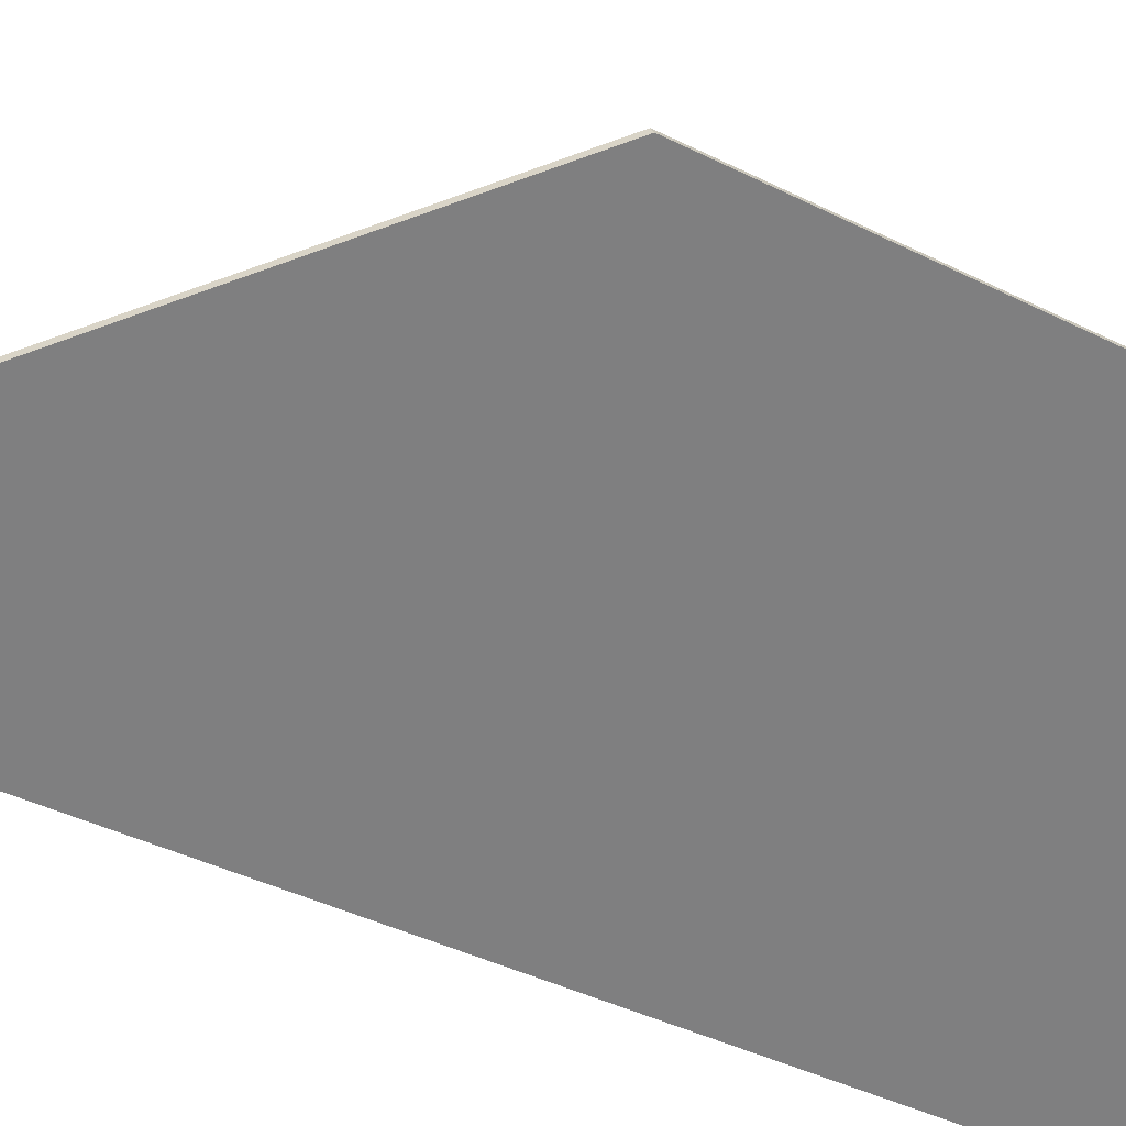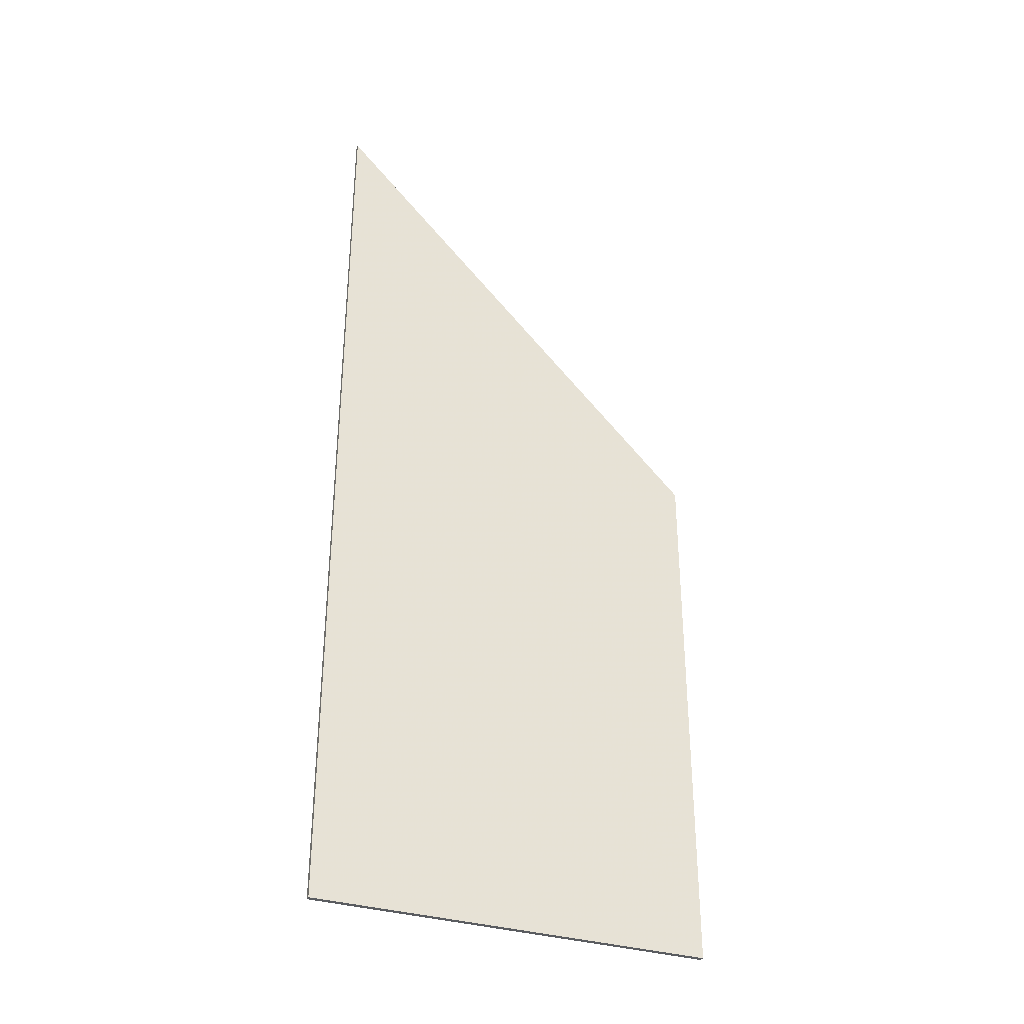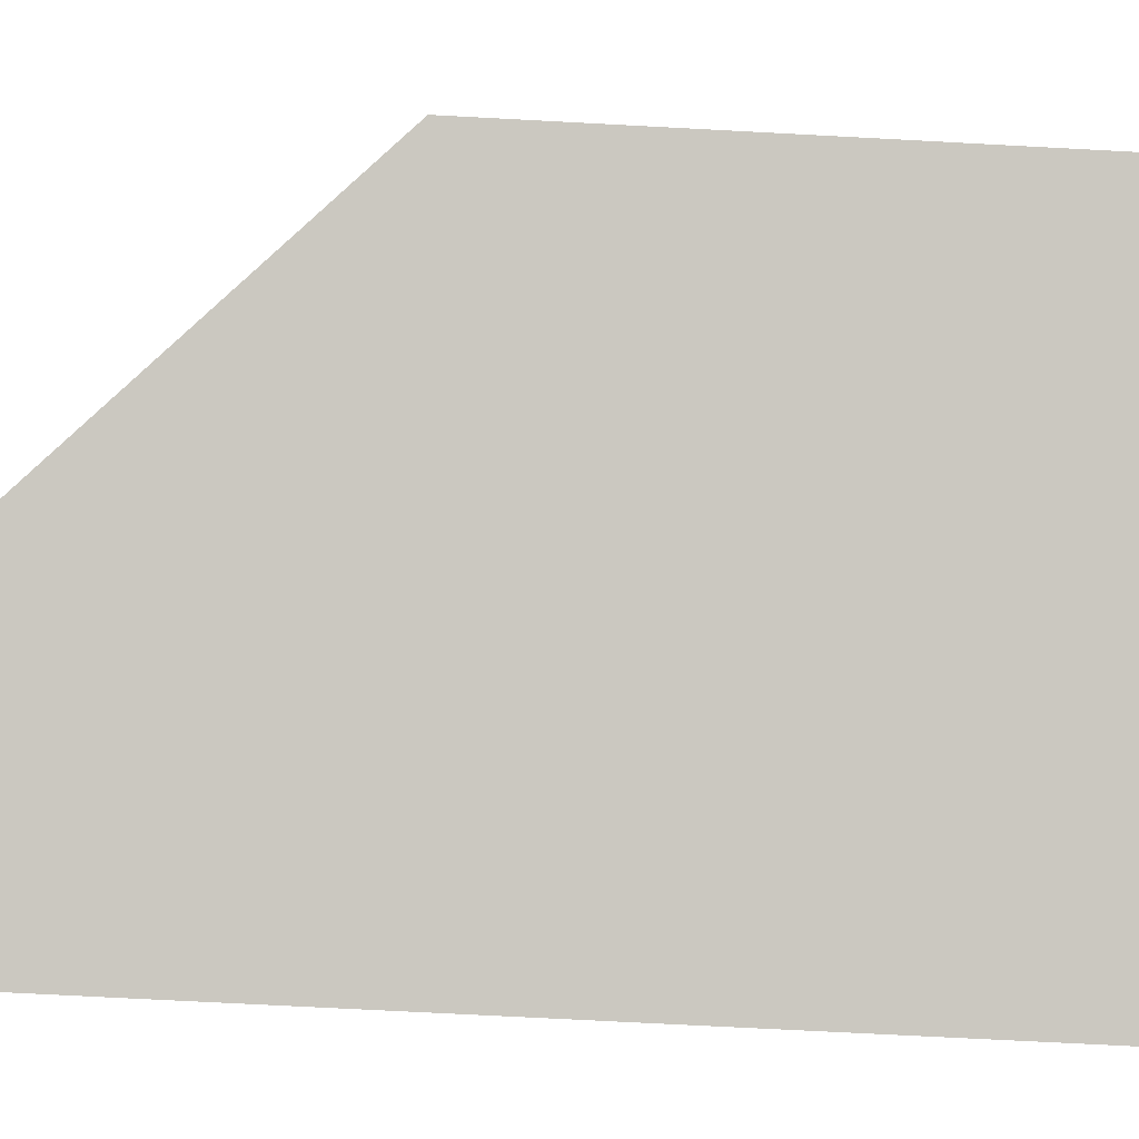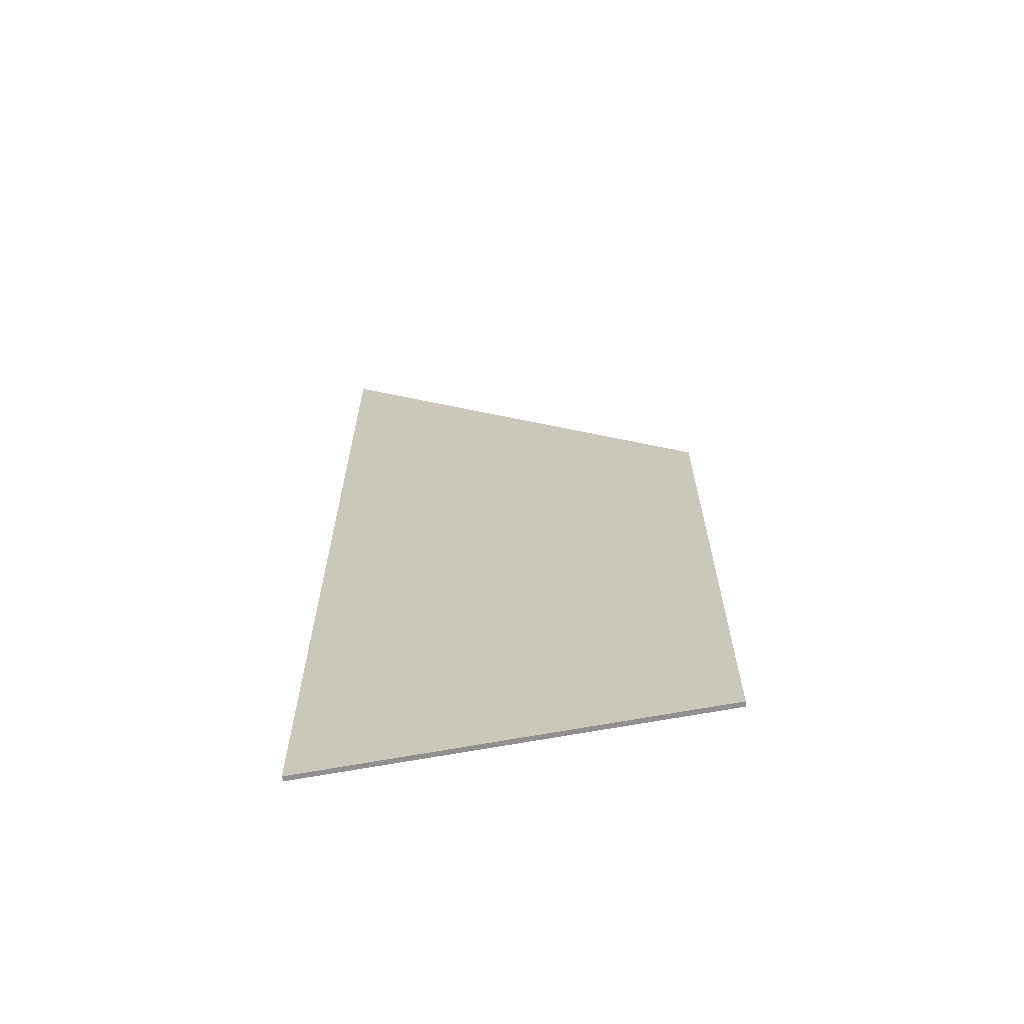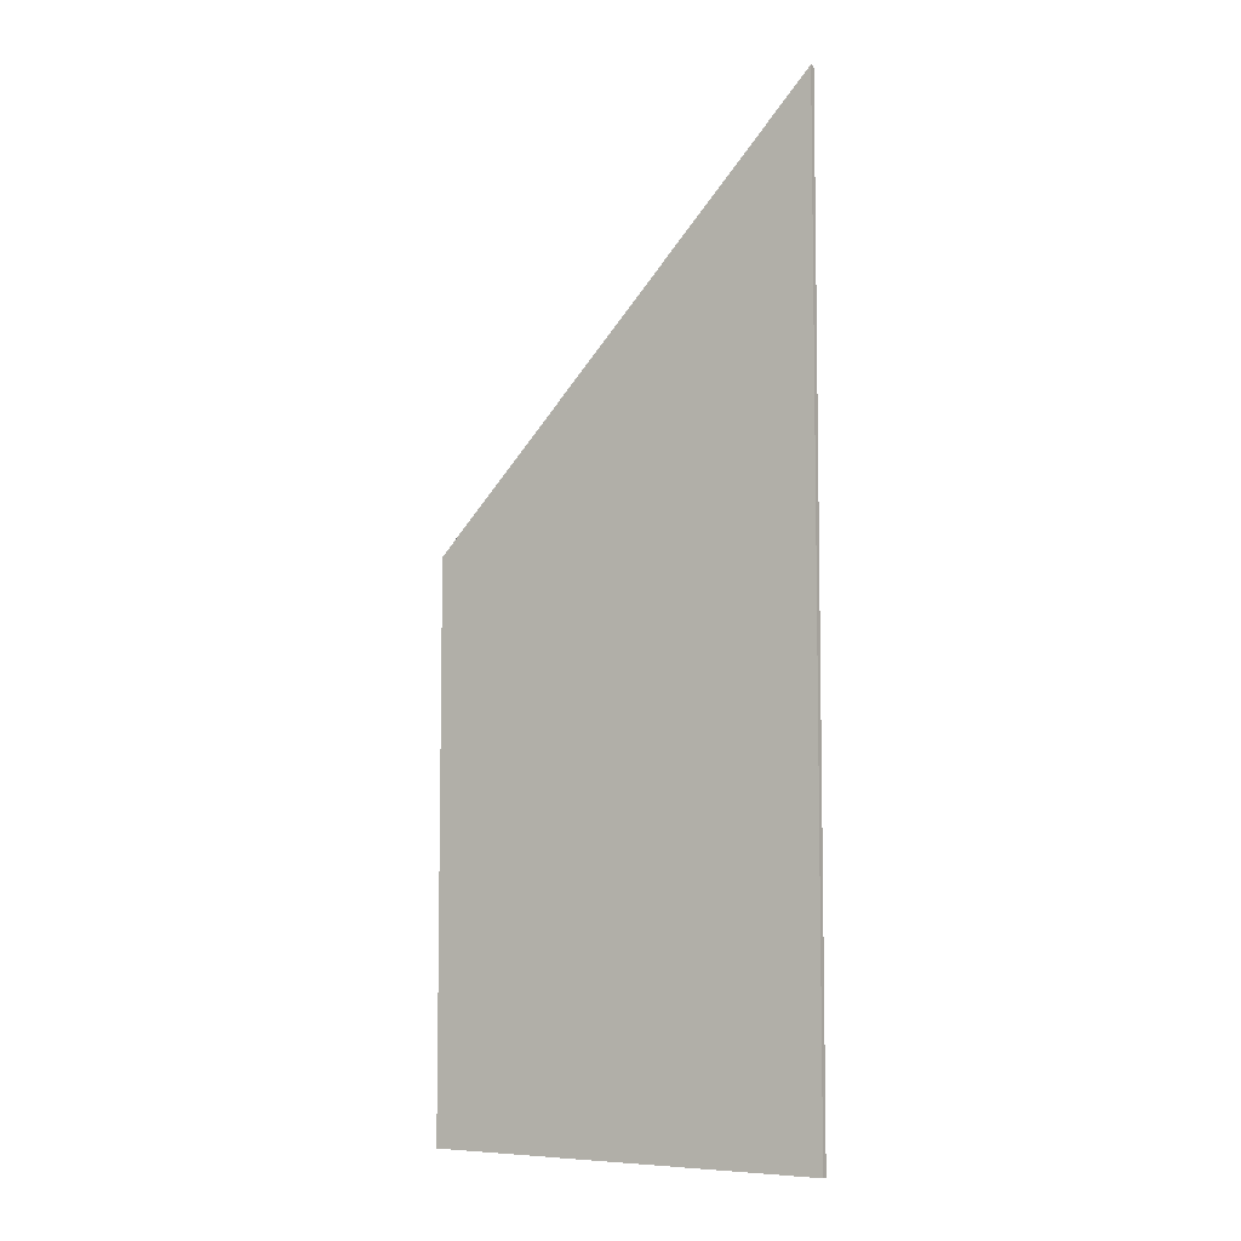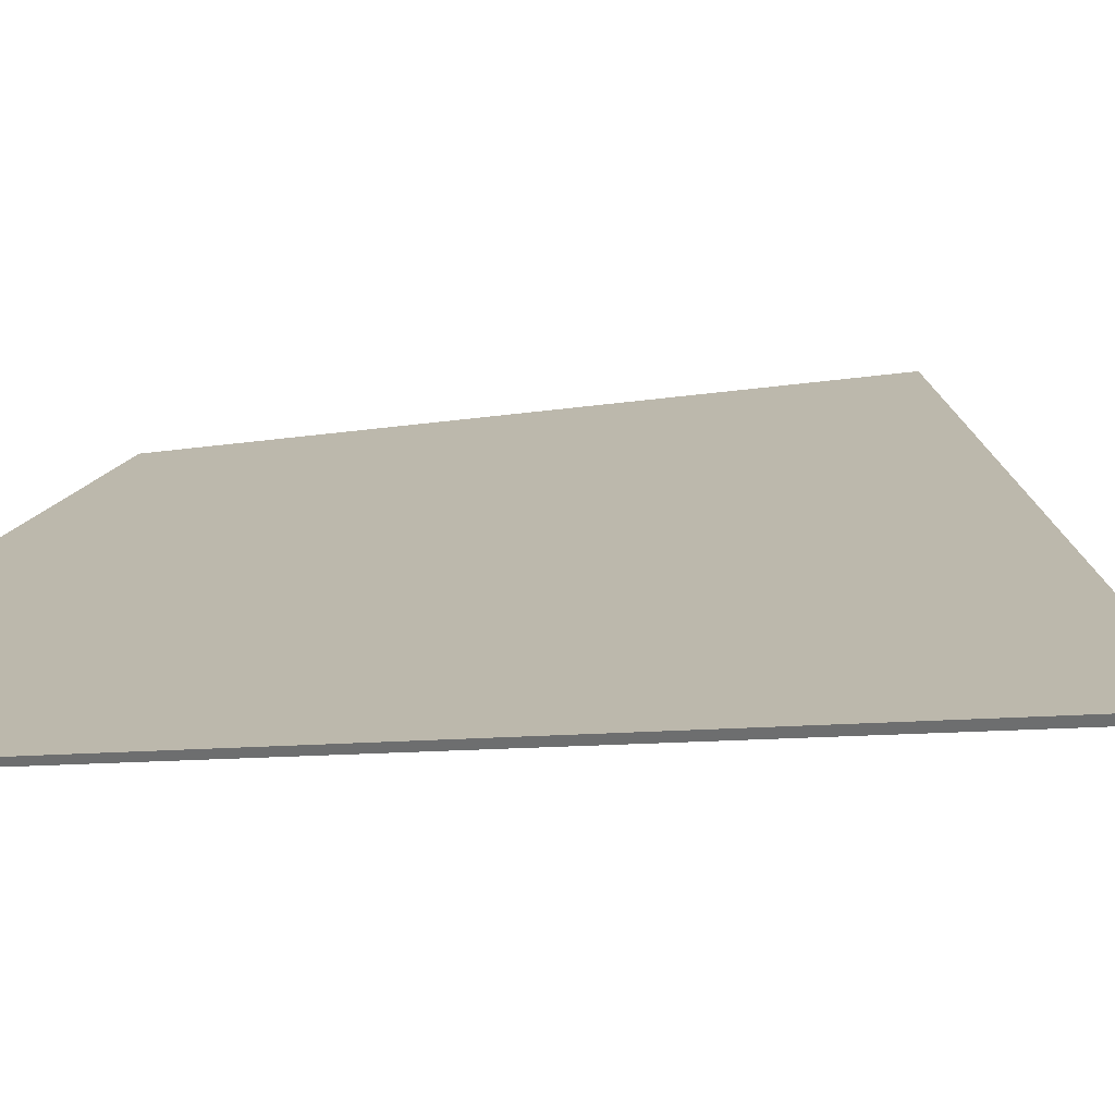
<metadata>
{"format":"obj","ext":"obj","renderer":"f3d","projection":"perspective","resolution":1024,"background":"white","views":[{"elev":-36.1,"azim":-124.2,"up":"+Z"},{"elev":-34.1,"azim":-174.6,"up":"+Y"},{"elev":-63.9,"azim":-93.2,"up":"+Z"},{"elev":-65.7,"azim":-141.4,"up":"+Y"},{"elev":-7.1,"azim":61.3,"up":"+Y"},{"elev":-4.8,"azim":132.0,"up":"+Z"}]}
</metadata>
<code>
v 0.7543 0.05813 3.259
v 0.7543 -0.117 3.259
v 0.6889 -0.117 3.293
v 0.6889 -0.01585 3.293
v 0.7543 -0.117 3.259
v 0.7547 -0.117 3.259
v 0.6894 -0.117 3.294
v 0.6889 -0.117 3.293
v 0.6894 -0.117 3.294
v 0.6894 -0.01578 3.294
v 0.6889 -0.01585 3.293
v 0.6889 -0.117 3.293
v 0.6894 -0.01578 3.294
v 0.7547 0.05815 3.259
v 0.7543 0.05813 3.259
v 0.6889 -0.01585 3.293
v 0.7547 0.05815 3.259
v 0.7547 -0.117 3.259
v 0.7543 -0.117 3.259
v 0.7543 0.05813 3.259
v 0.7547 -0.117 3.259
v 0.7547 0.05815 3.259
v 0.6894 -0.01578 3.294
v 0.6894 -0.117 3.294
f 1 2 3
f 1 3 4
f 5 6 7
f 5 7 8
f 9 10 11
f 9 11 12
f 13 14 15
f 13 15 16
f 17 18 19
f 17 19 20
f 21 22 23
f 21 23 24

</code>
